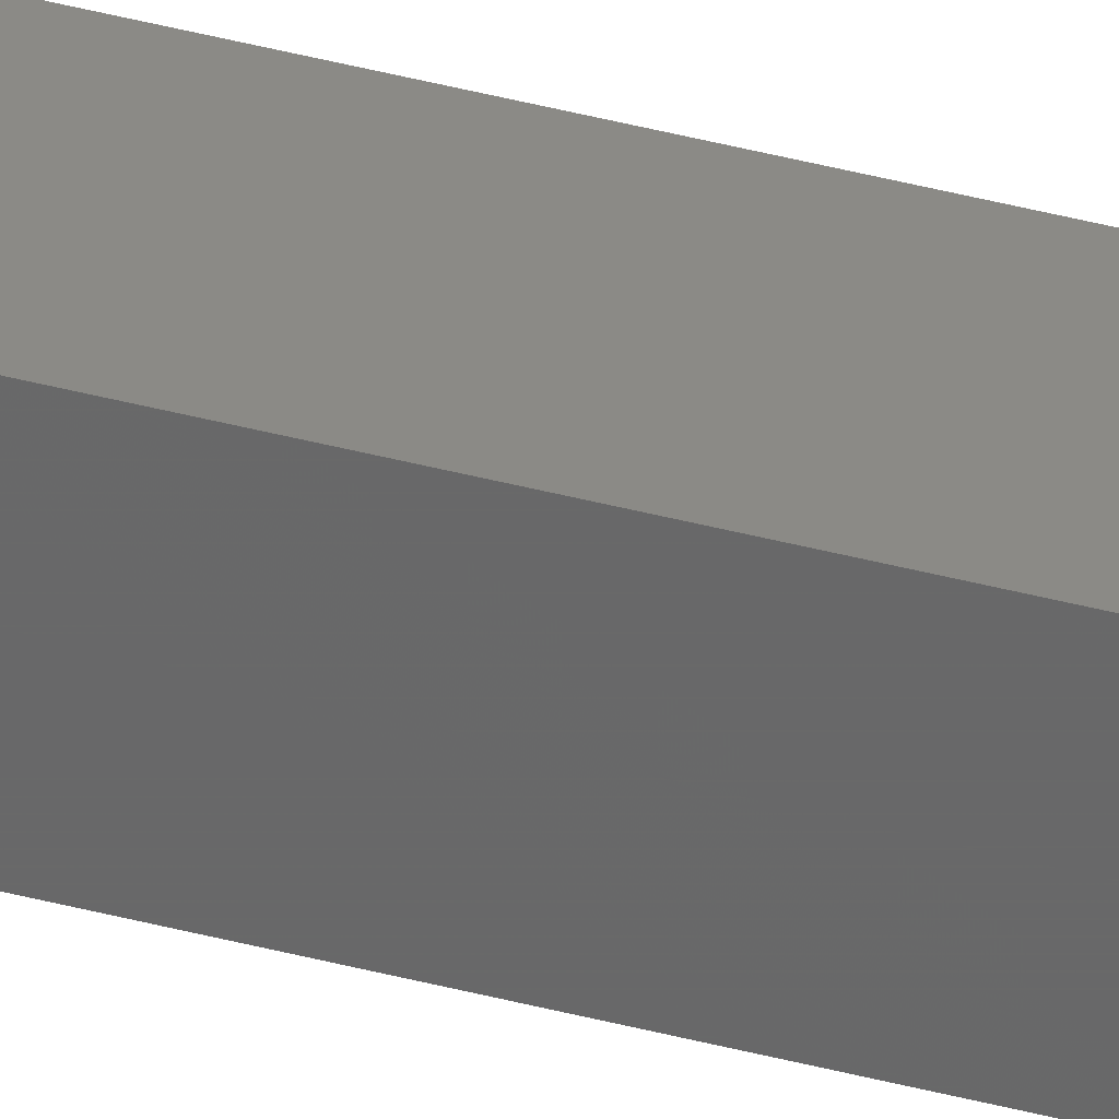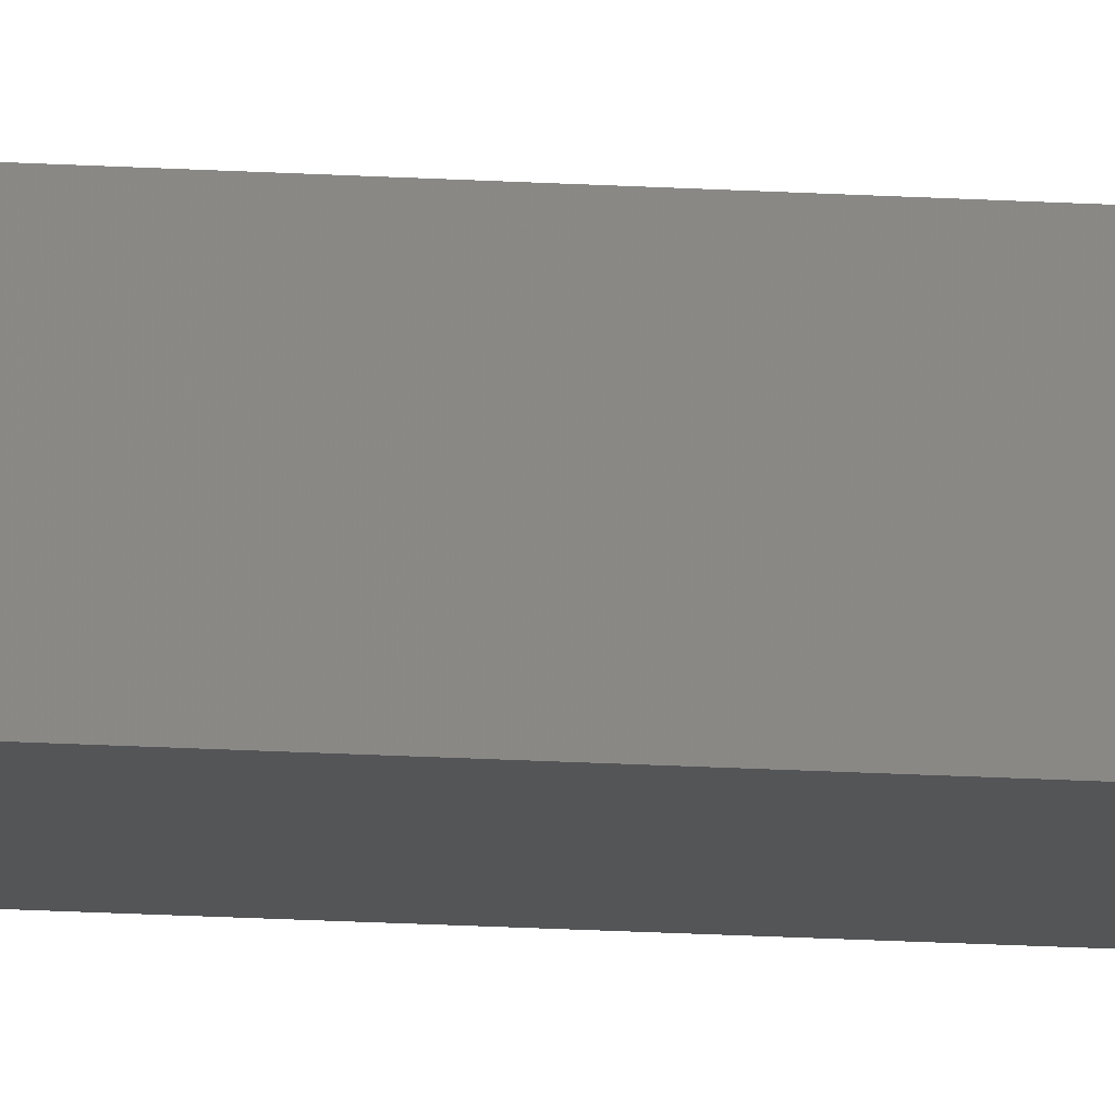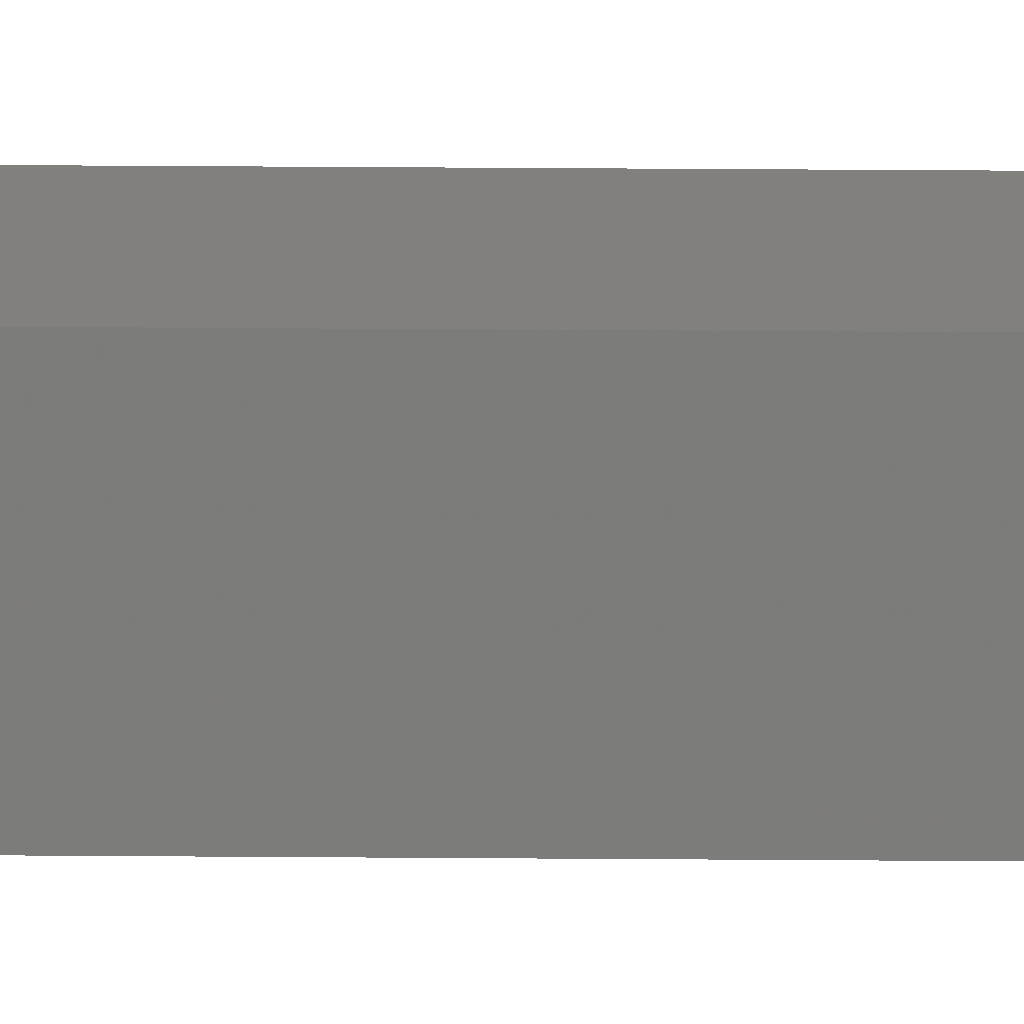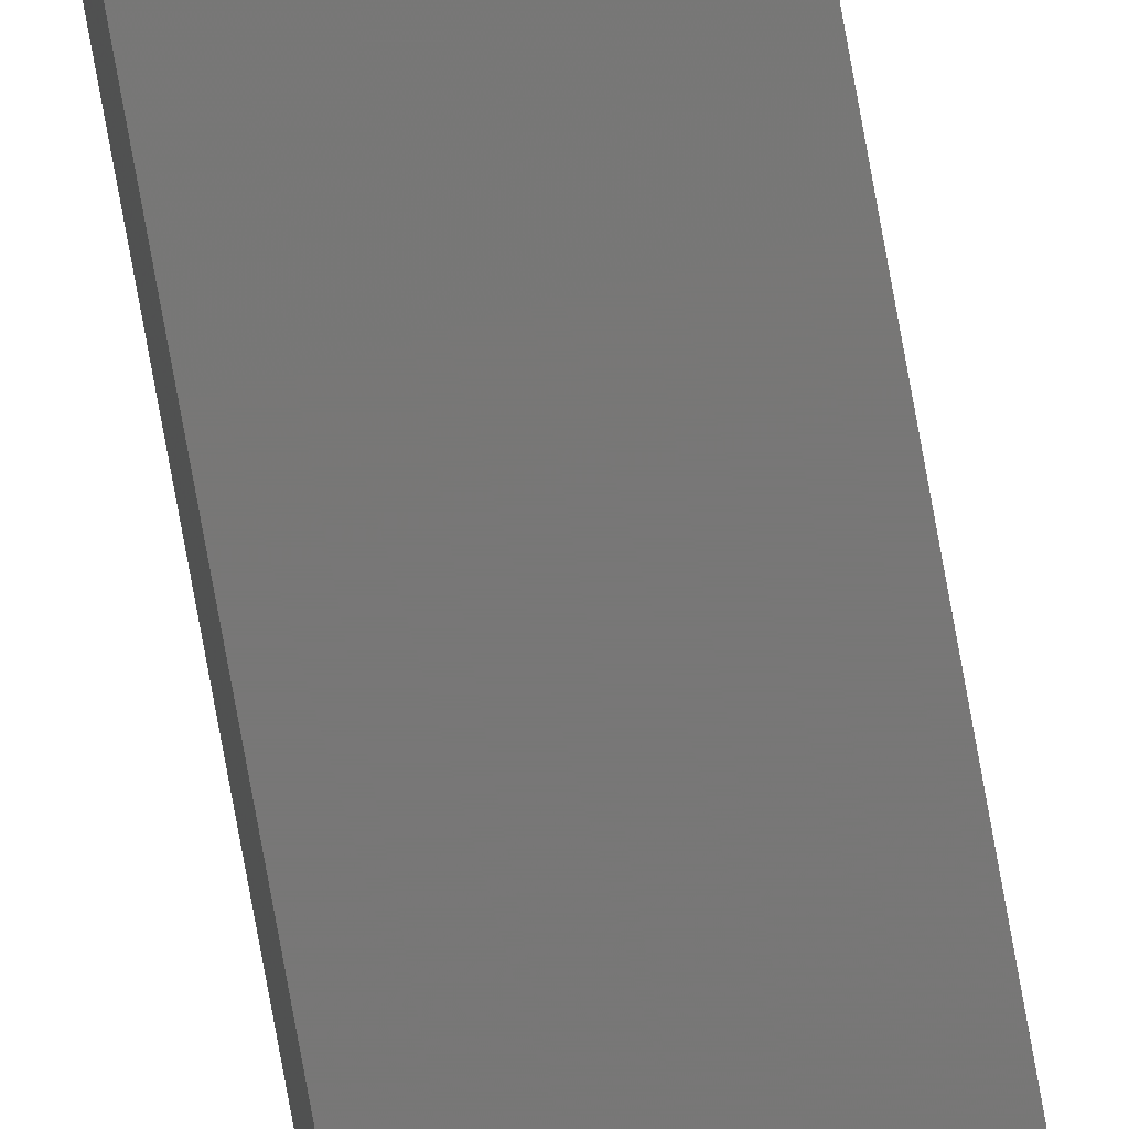
<metadata>
{"format":"stl","ext":"stl","renderer":"f3d","projection":"perspective","resolution":1024,"background":"white","views":[{"elev":36.3,"azim":-70.2,"up":"+Y"},{"elev":-7.5,"azim":-105.8,"up":"+Y"},{"elev":8.5,"azim":92.2,"up":"+Y"},{"elev":-68.6,"azim":-170.2,"up":"+Y"}]}
</metadata>
<code>
# stl→obj: 16 verts, 28 faces
v 9.818 3.857 58.42
v 9.818 3.857 61.99
v 9.838 3.855 61.99
v 9.838 3.855 58.42
v 9.857 3.853 61.99
v 9.857 3.853 58.42
v 9.877 3.851 61.99
v 9.877 3.851 58.42
v 9.872 3.801 58.42
v 9.872 3.801 61.99
v 9.812 3.807 61.99
v 9.812 3.807 58.42
v 9.832 3.805 61.99
v 9.832 3.805 58.42
v 9.852 3.803 61.99
v 9.852 3.803 58.42
f 1 2 3
f 4 3 5
f 4 1 3
f 6 5 7
f 6 4 5
f 8 6 7
f 9 8 7
f 9 7 10
f 11 12 13
f 13 14 15
f 12 14 13
f 14 16 15
f 15 9 10
f 16 9 15
f 1 12 11
f 1 11 2
f 16 8 9
f 16 6 8
f 14 4 16
f 16 4 6
f 12 1 14
f 14 1 4
f 7 15 10
f 5 13 15
f 5 15 7
f 3 13 5
f 2 11 13
f 2 13 3

</code>
